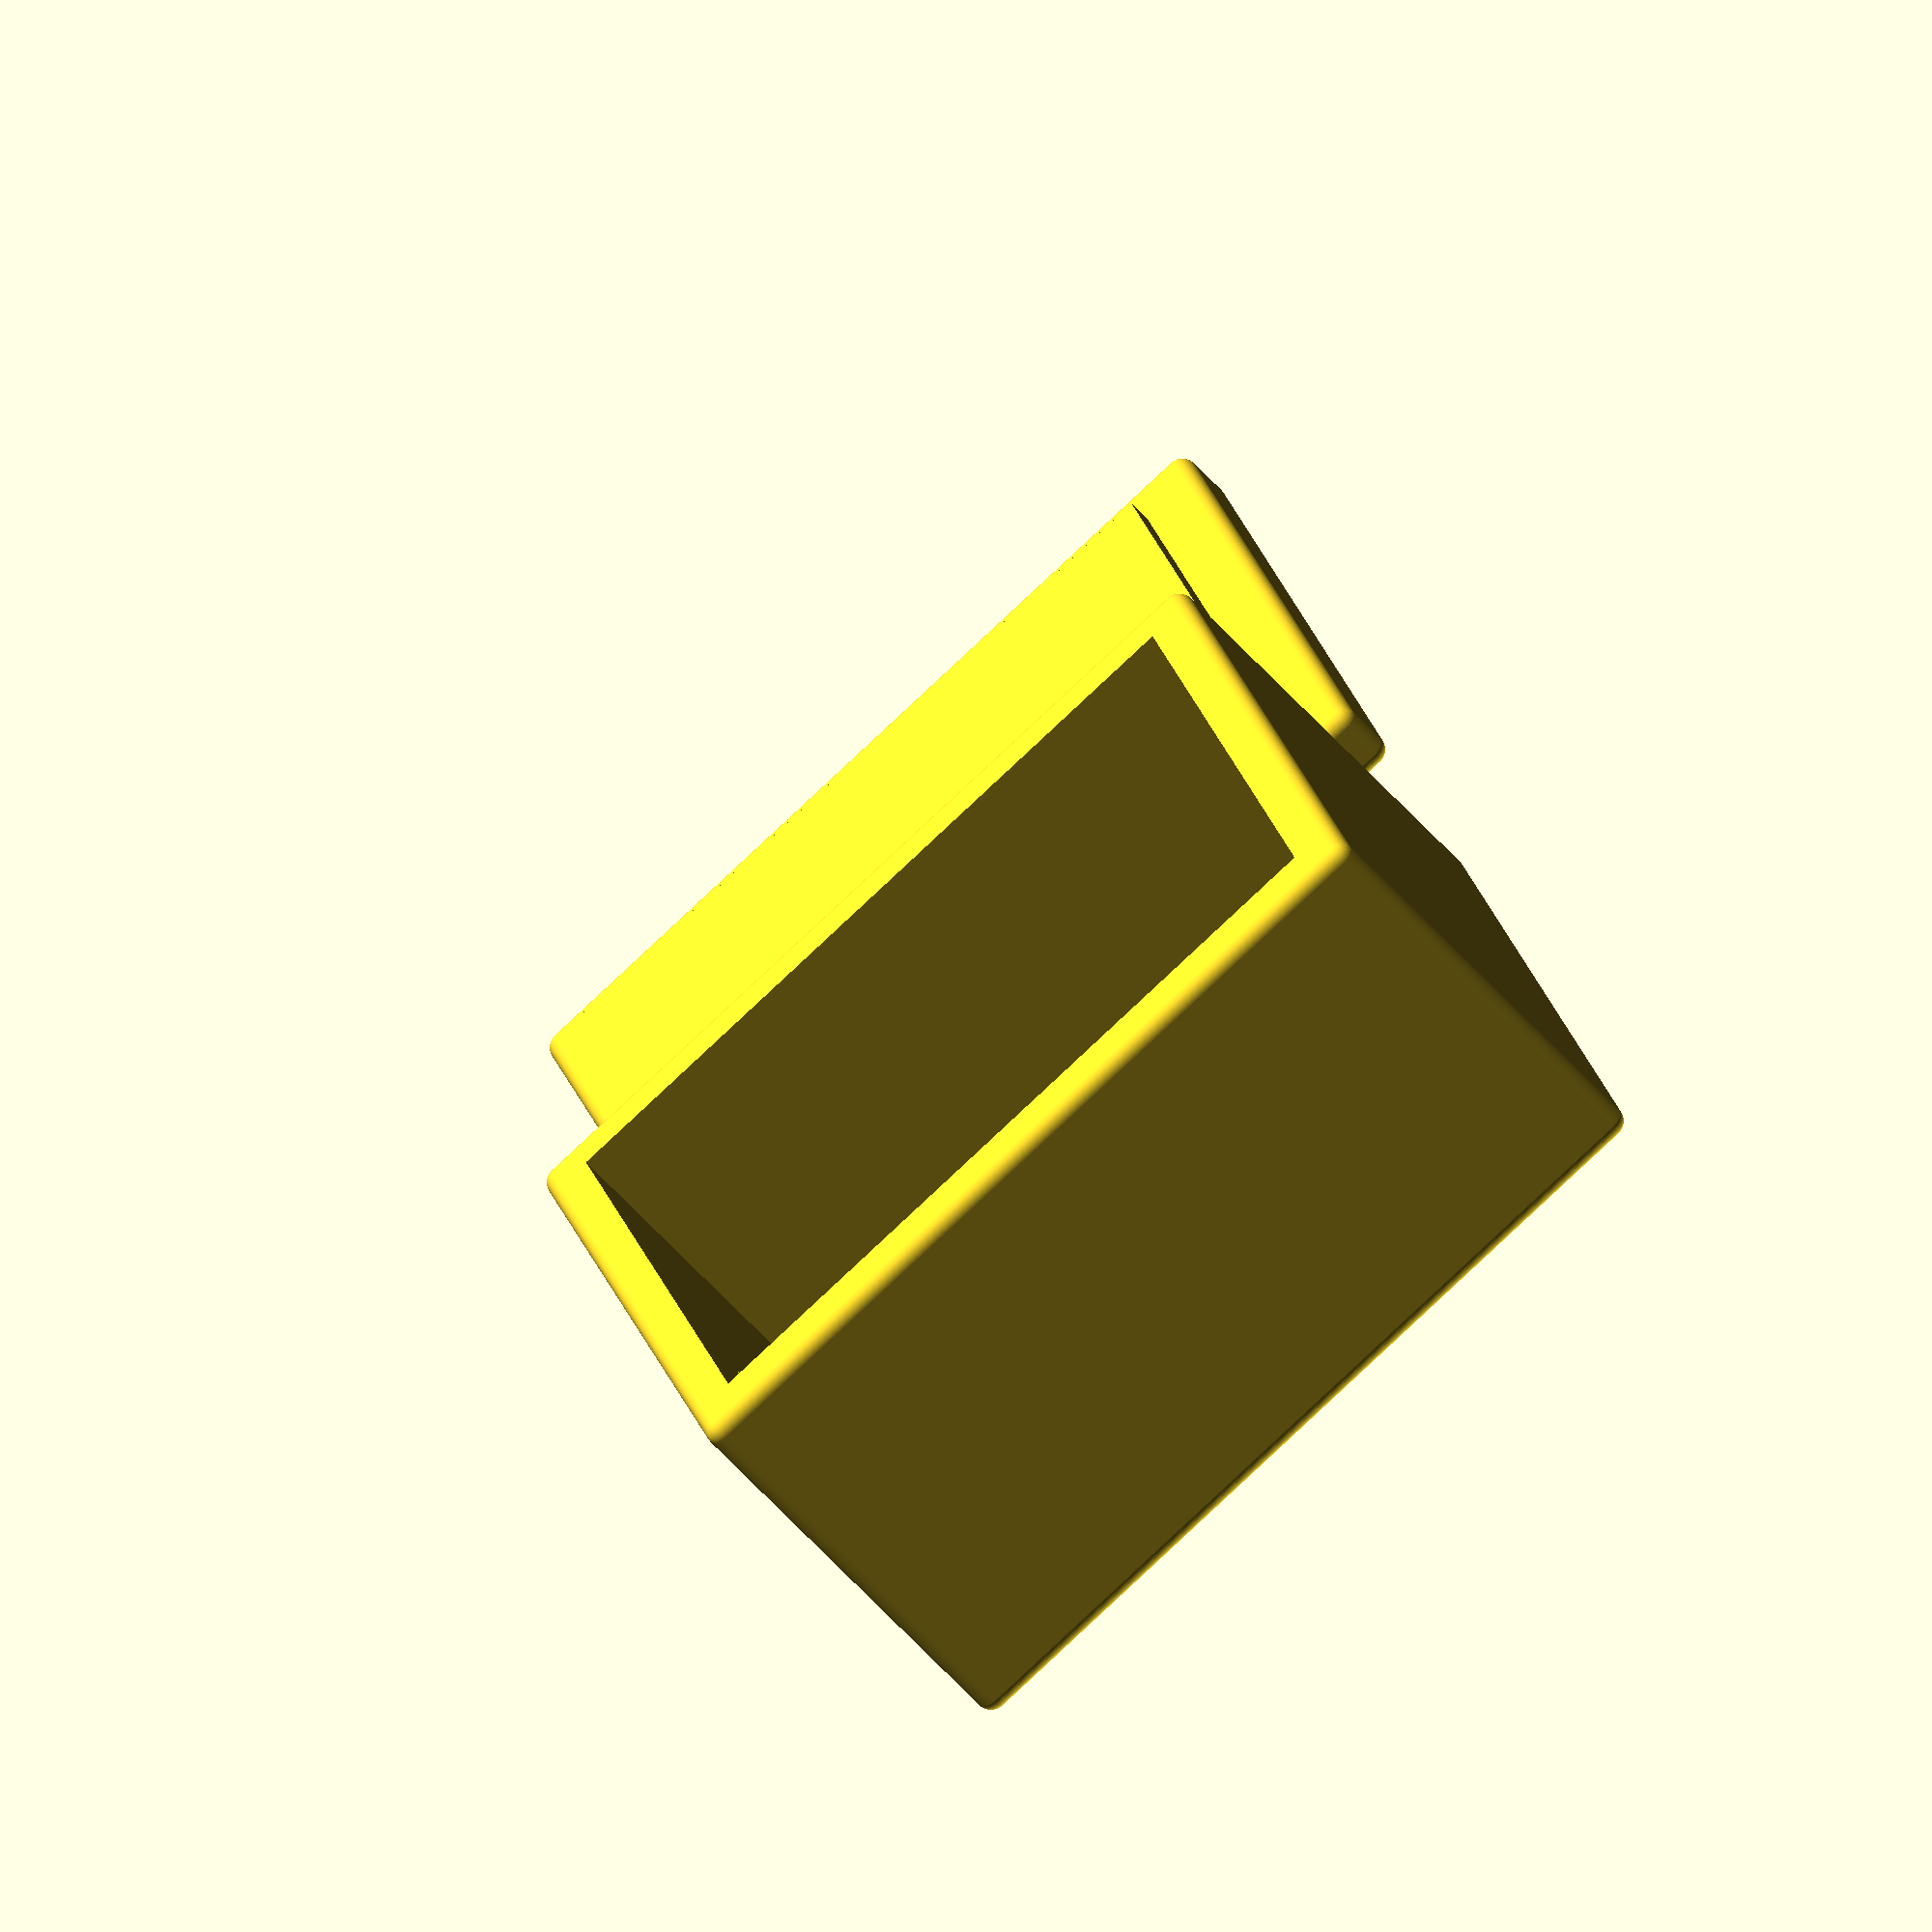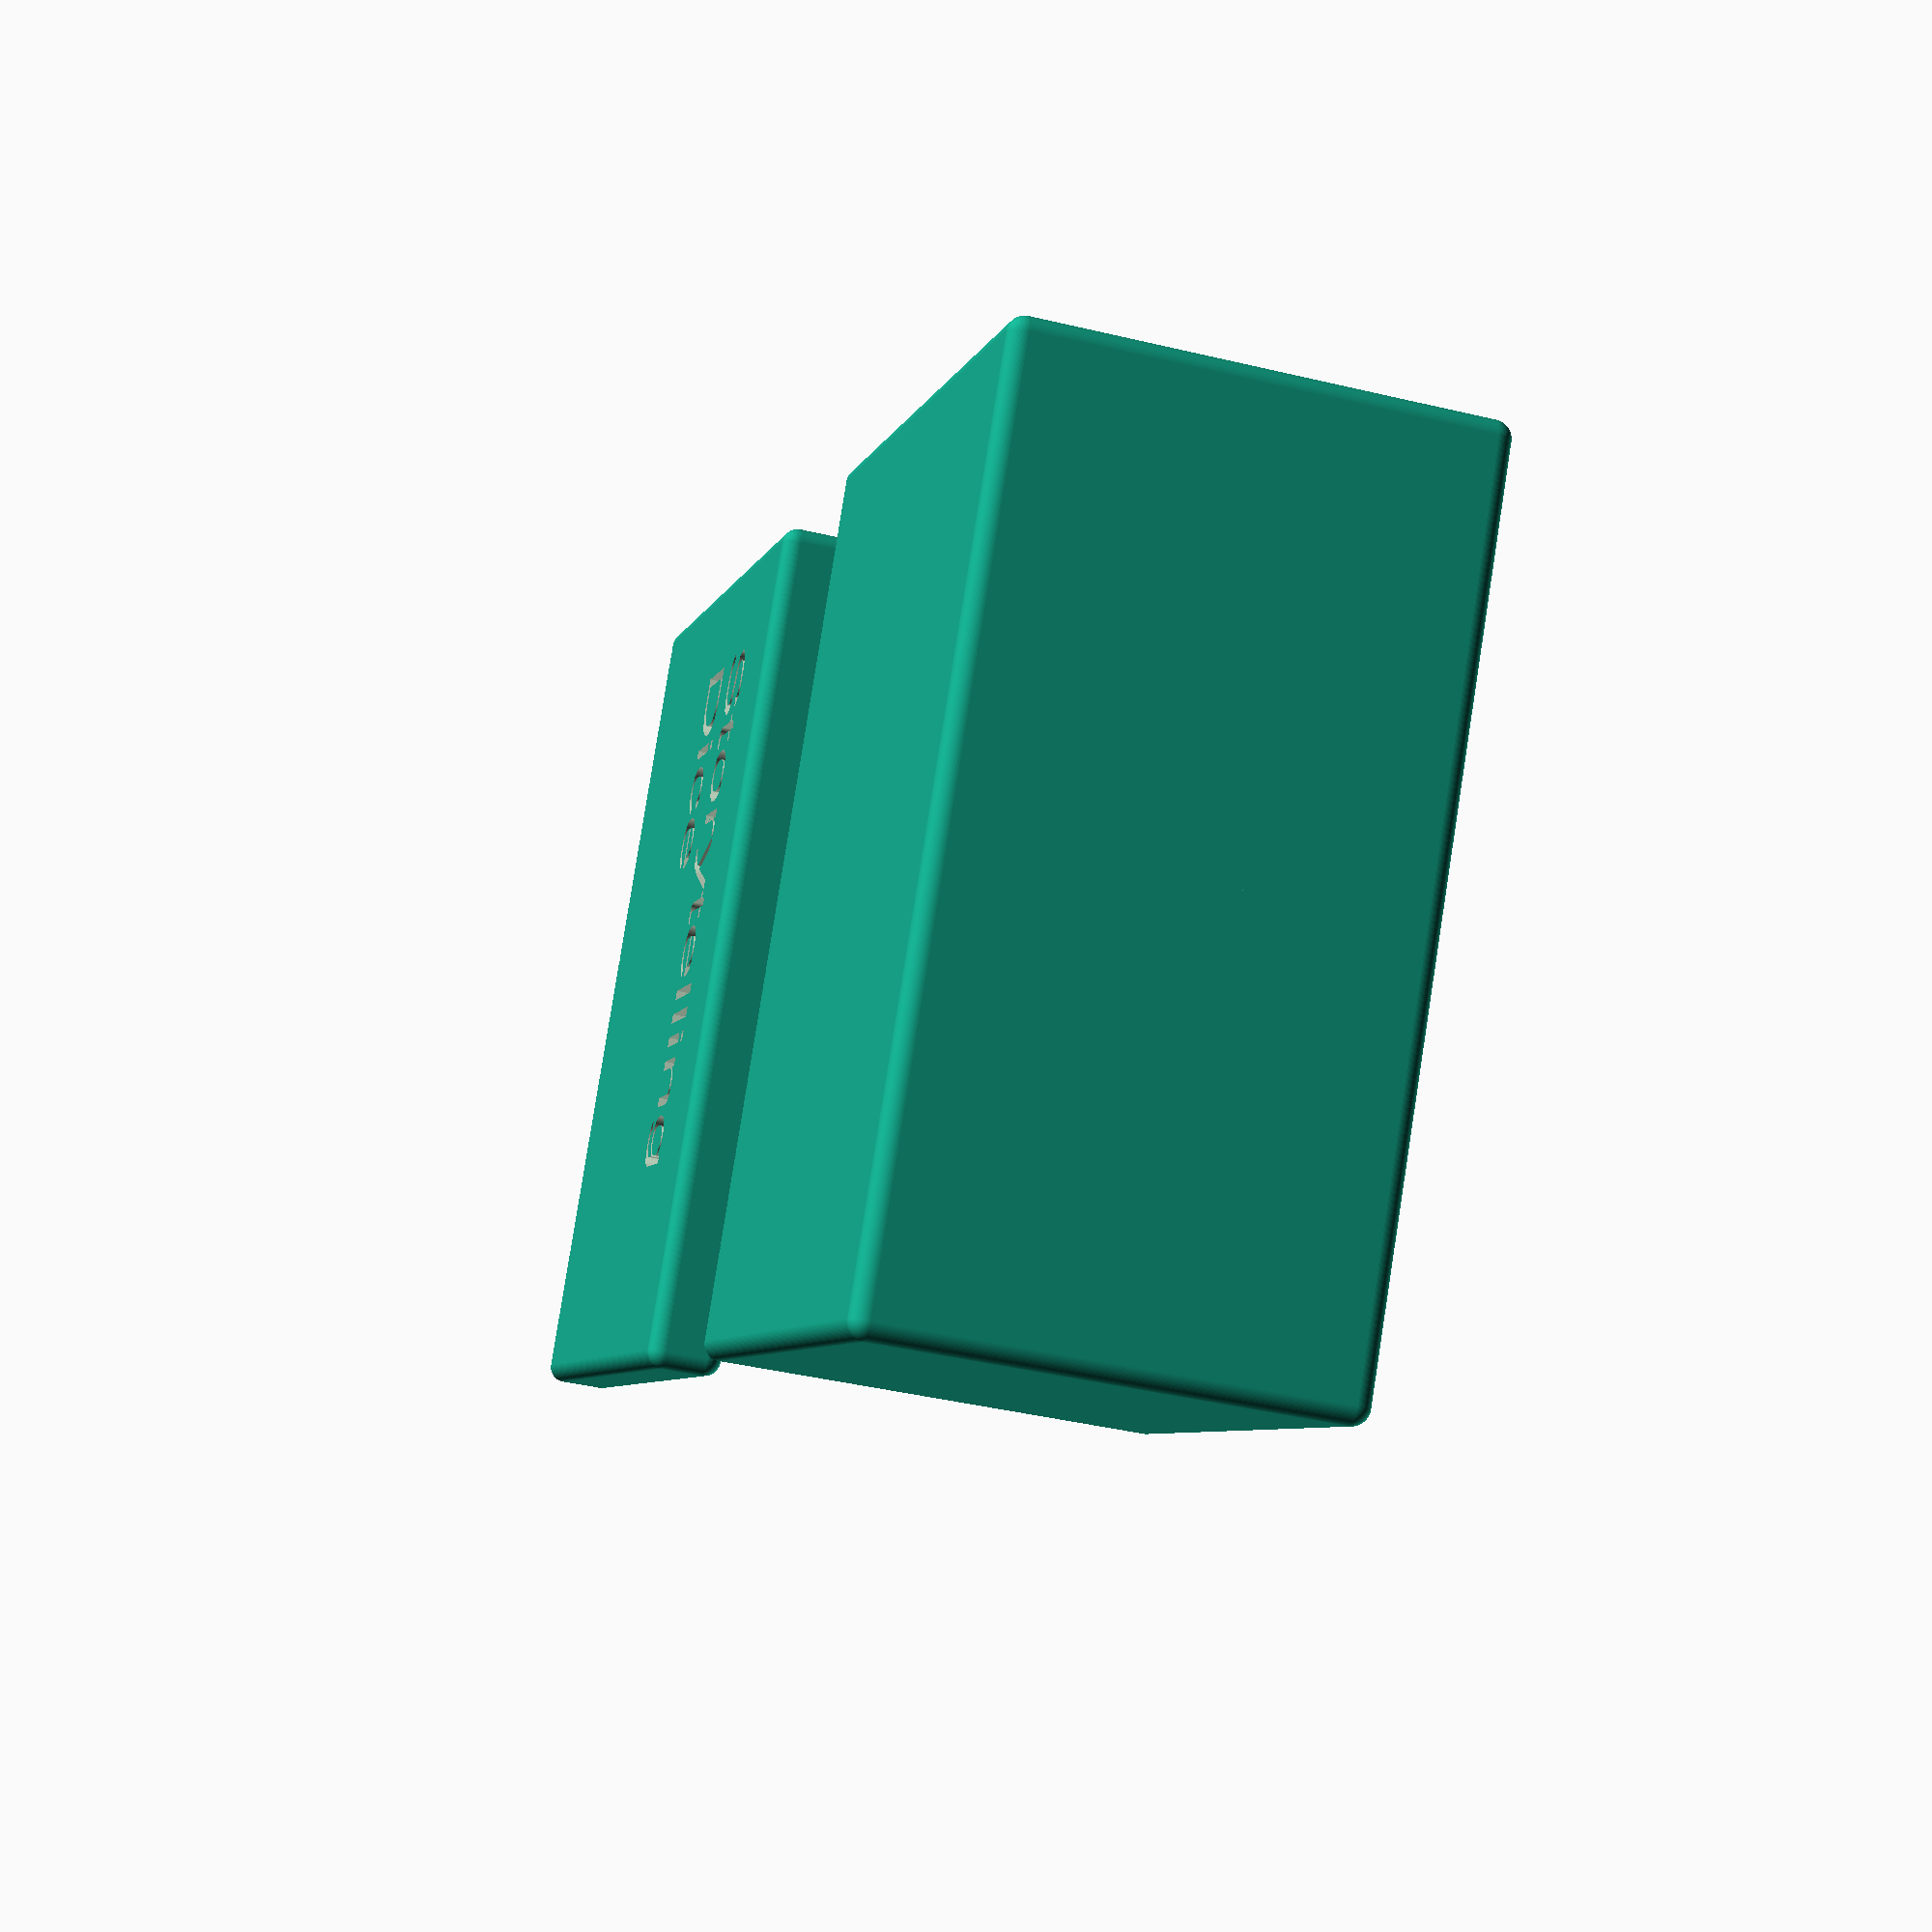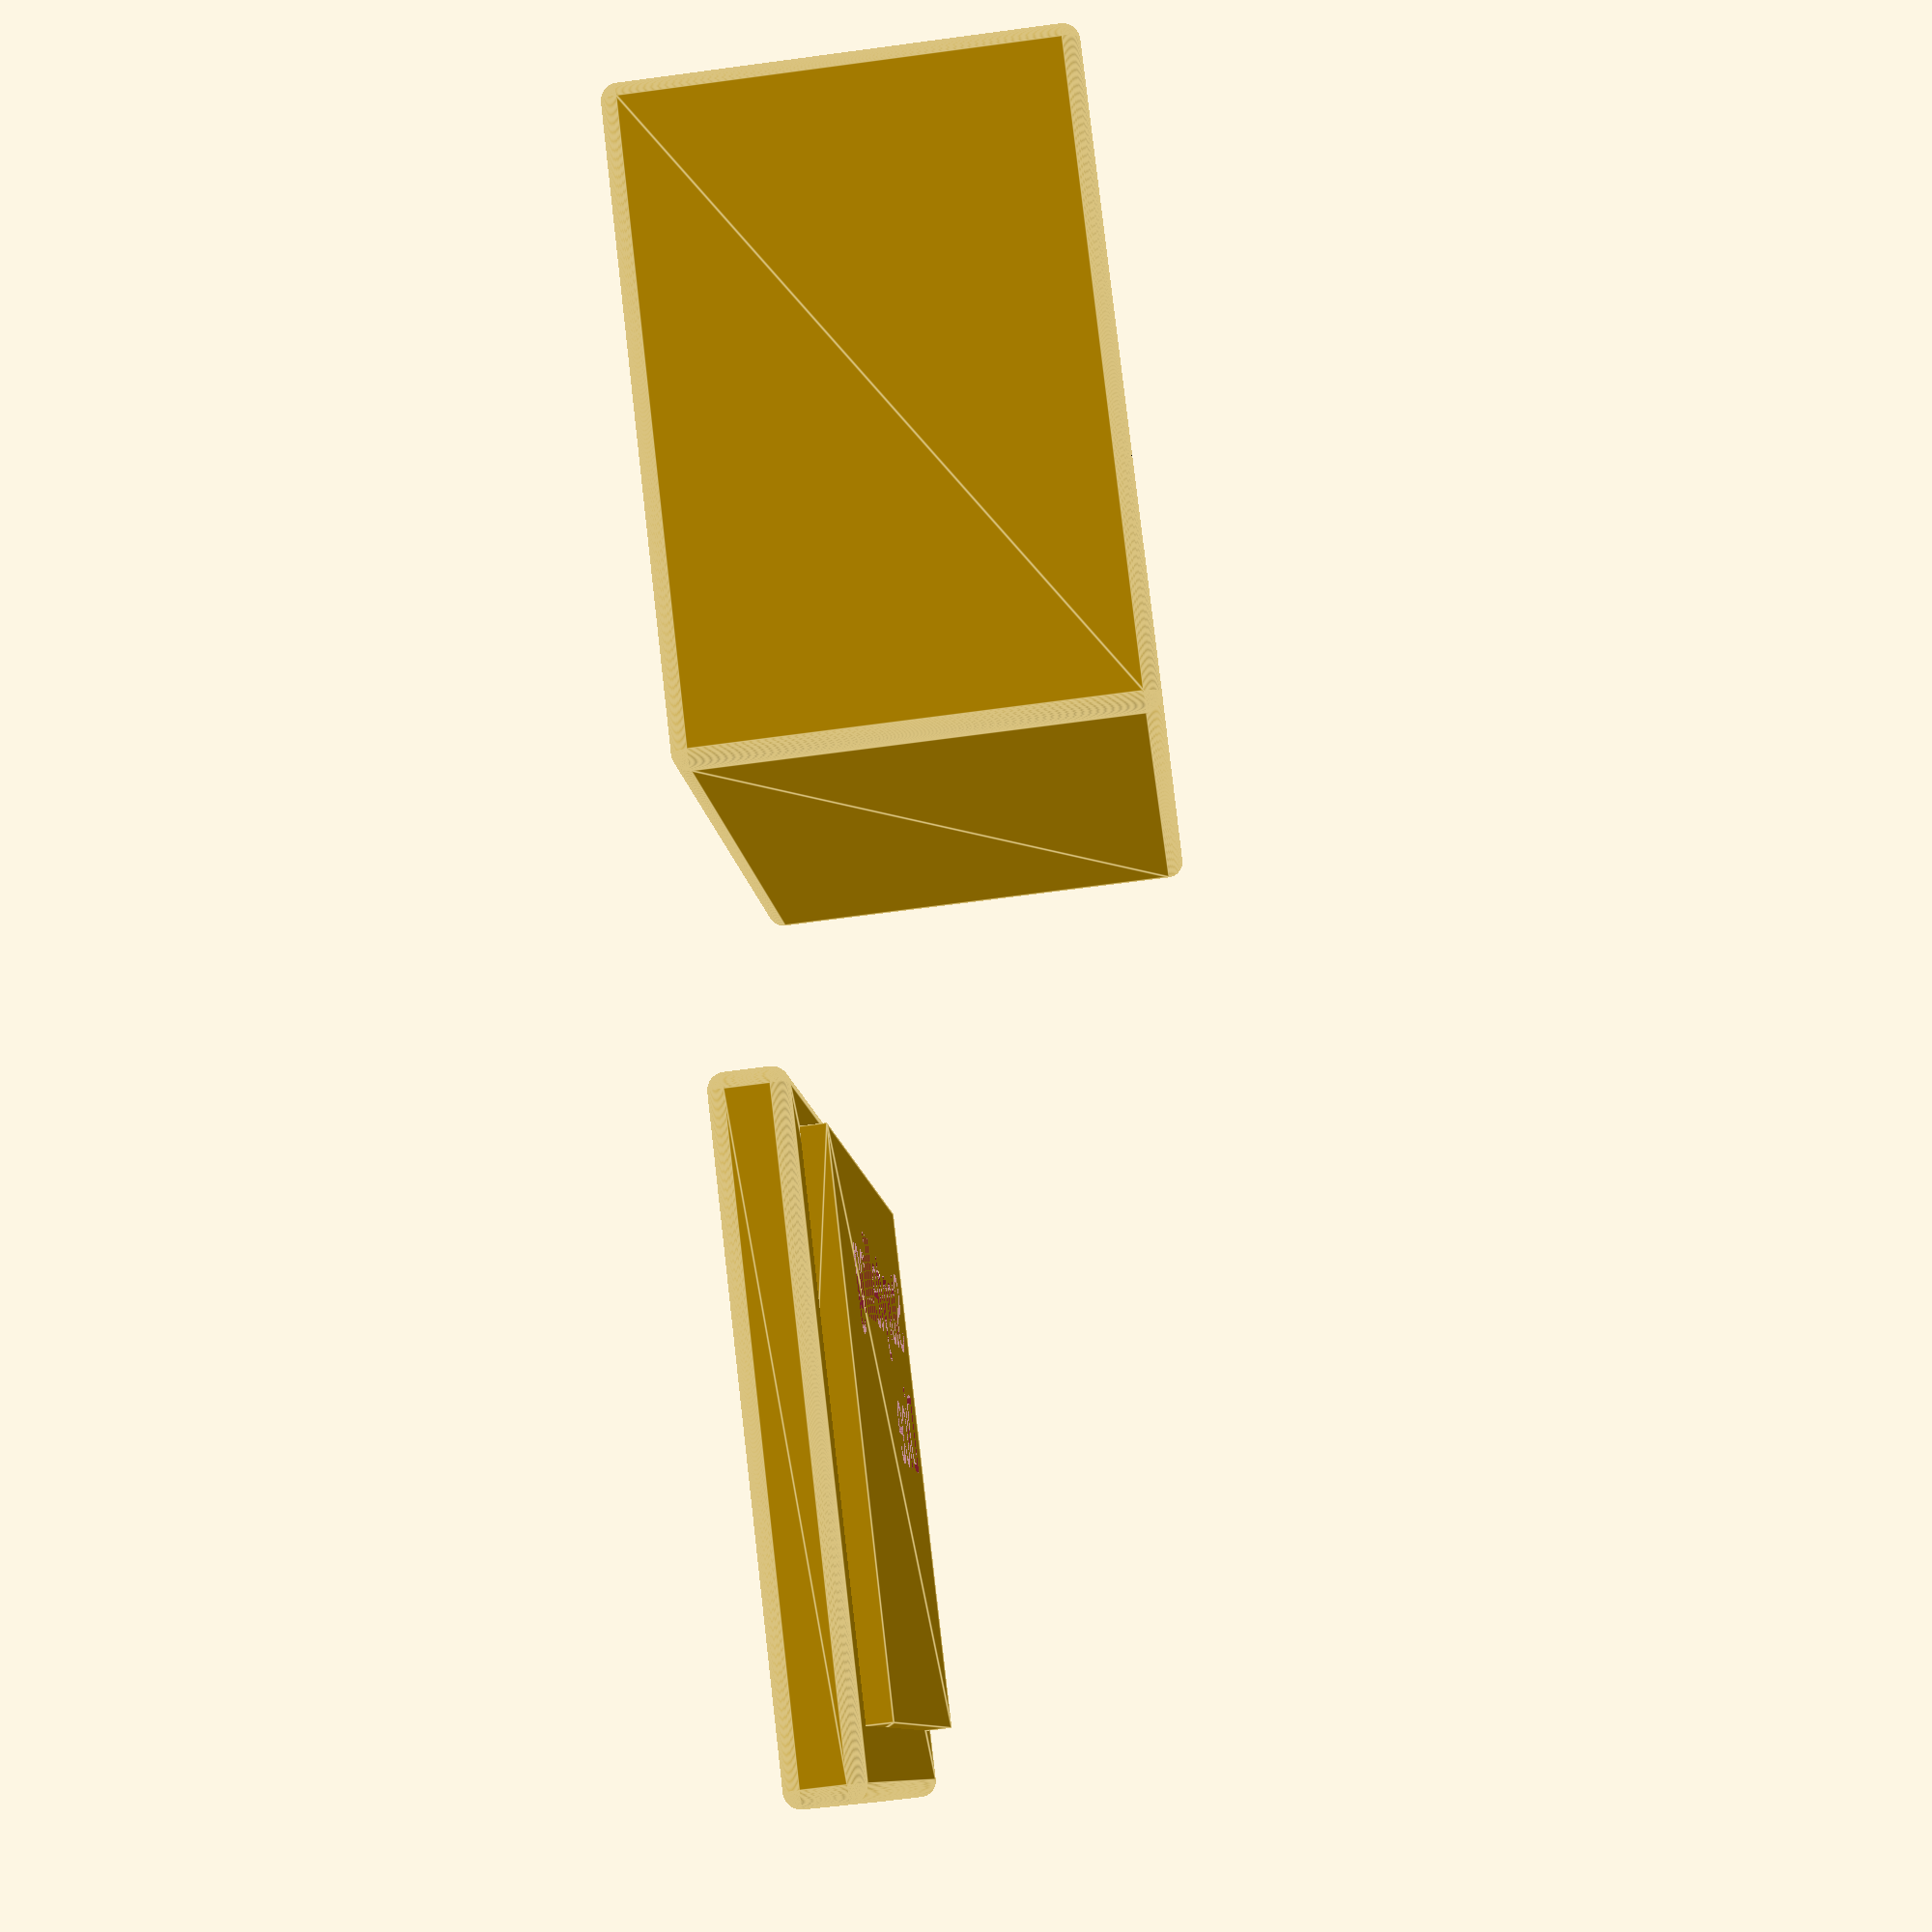
<openscad>
$fn=100;

length = 100;
width= 75;
height = 50;
thickness = 5;
corner_roundness = 2;
 
//Box
difference(){
minkowski(){
linear_extrude(height=height) square([length, width]);
    sphere(corner_roundness);
}
translate([0,0,thickness]) linear_extrude(height=height) offset(-4) square([length, width]);
}

//Lid
translate([0, width*1.5,0])
difference(){
    union(){
        minkowski(){
        linear_extrude(height=thickness) square([length, width]);
         sphere(corner_roundness);
        }
        linear_extrude(height=2*thickness) offset(-4) square([length-2, width-2]);
    }
    
    union(){
    translate([.1*length,.3*width,3*thickness])rotate([180,0,0])linear_extrude(height=4*thickness, convexity=5) text("Storytelling");
    translate([.1*length,.5*width,3*thickness])rotate([180,0,0])linear_extrude(height=4*thickness, convexity=5) text("Dice");
    }
}

</openscad>
<views>
elev=53.8 azim=341.0 roll=39.5 proj=o view=solid
elev=220.6 azim=236.6 roll=286.4 proj=p view=solid
elev=69.6 azim=119.9 roll=277.6 proj=p view=edges
</views>
